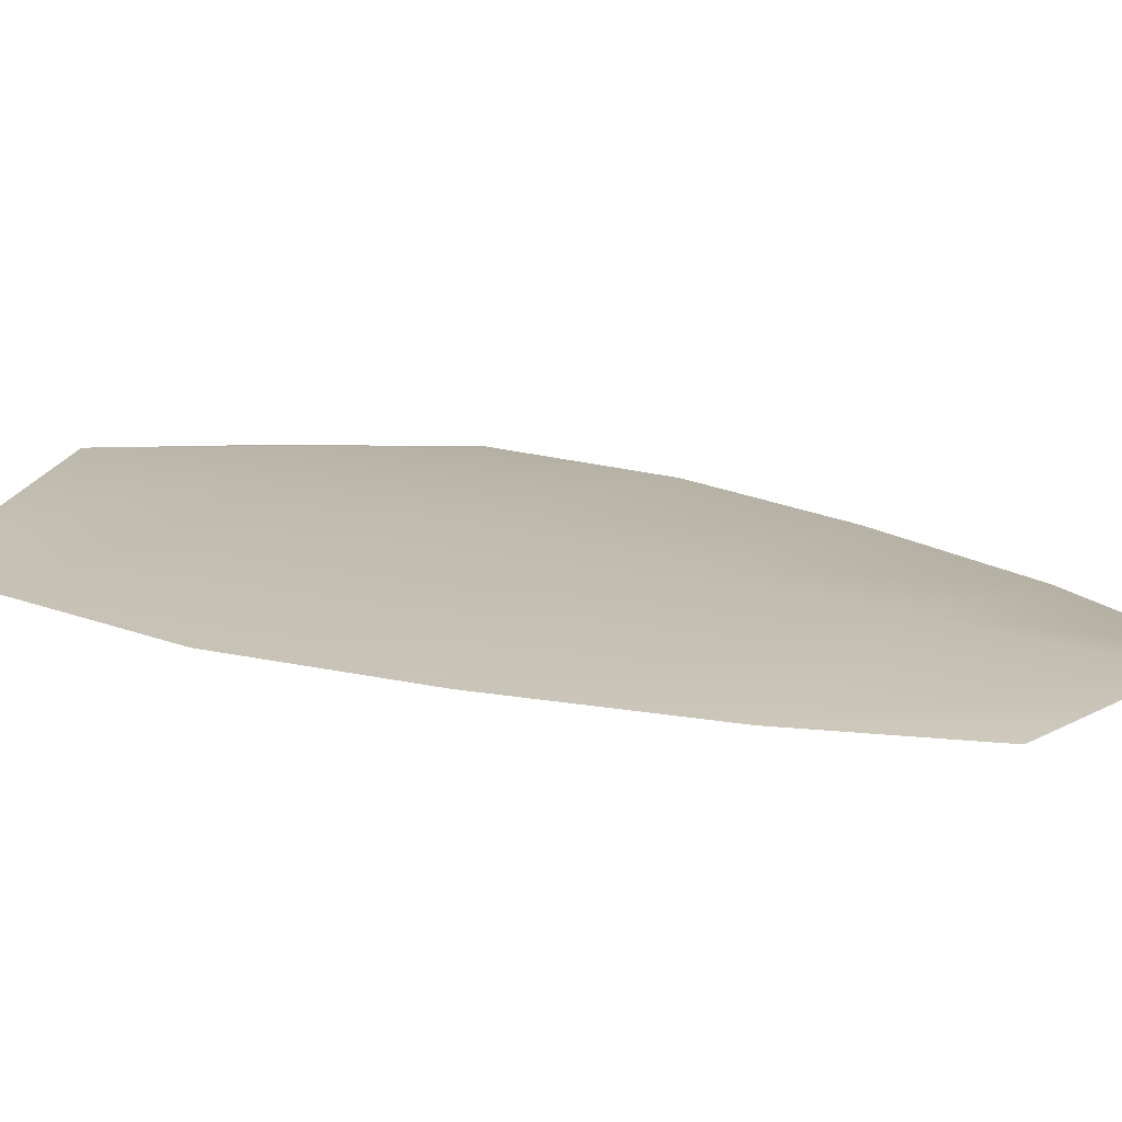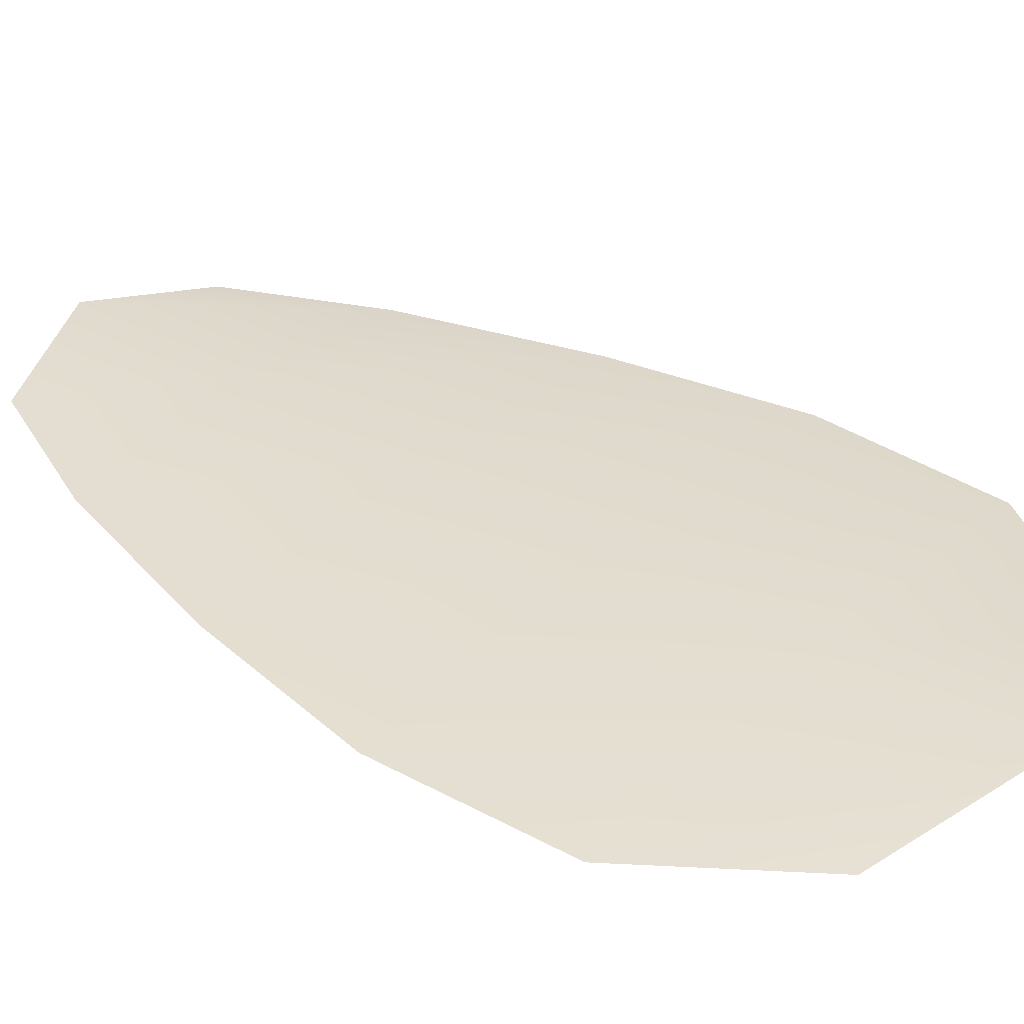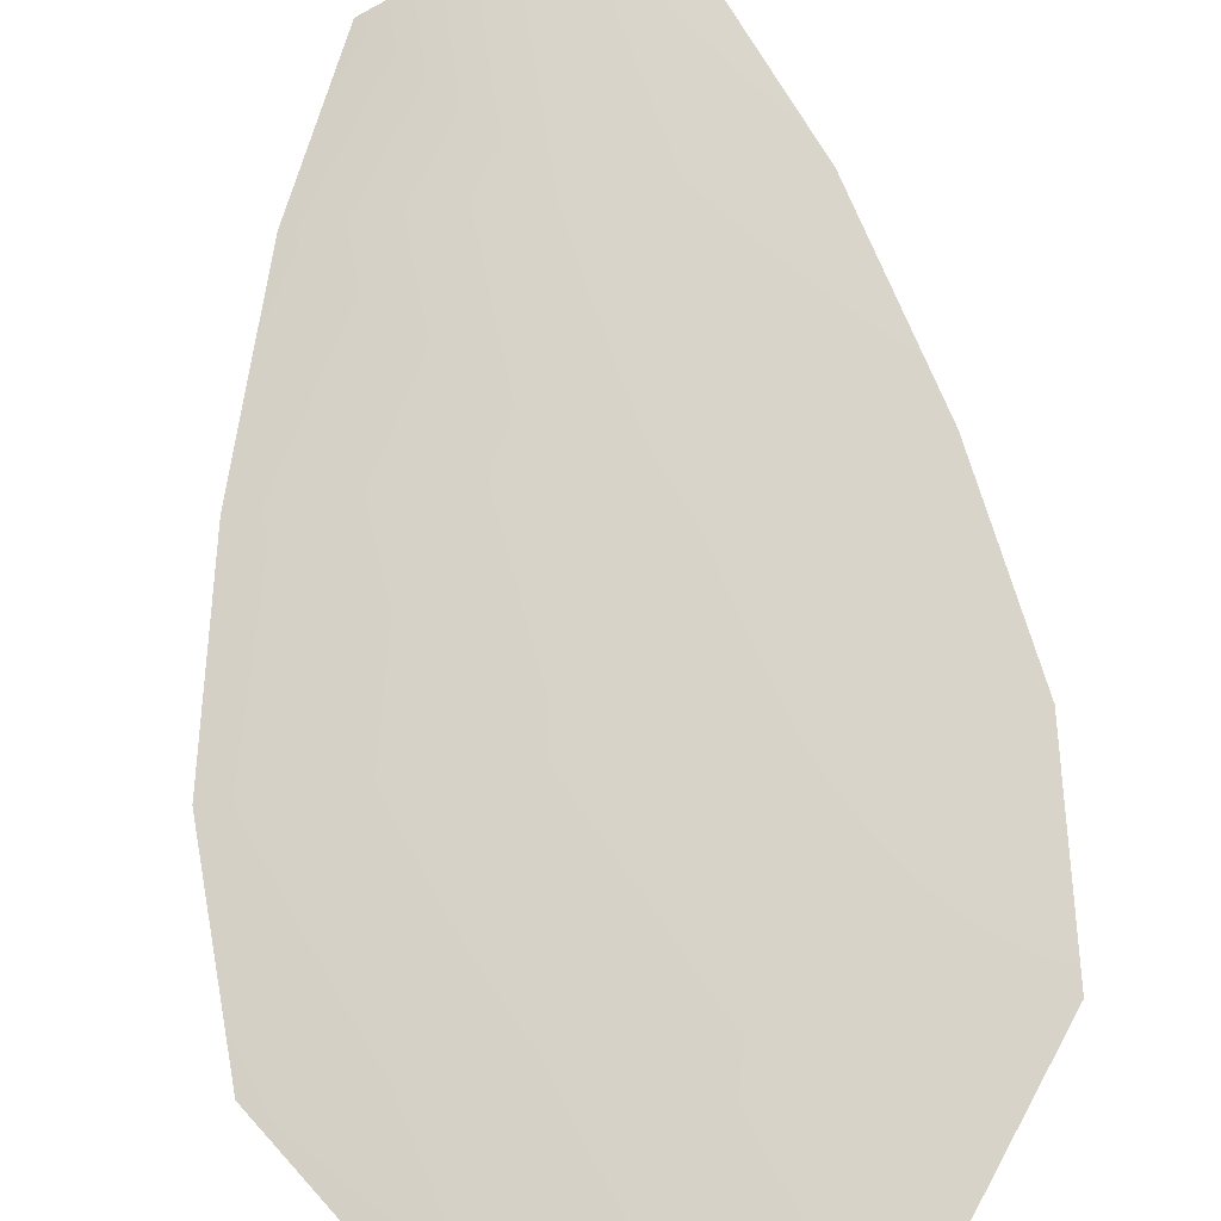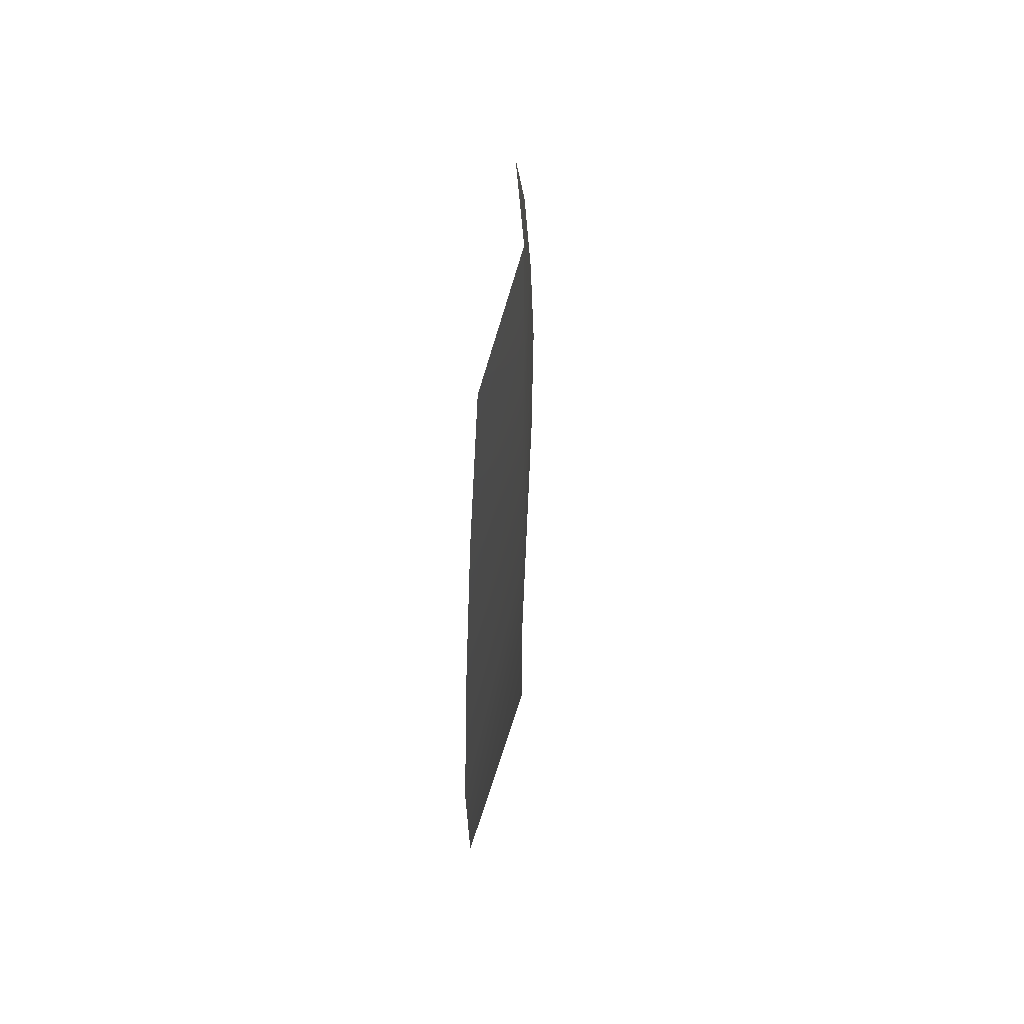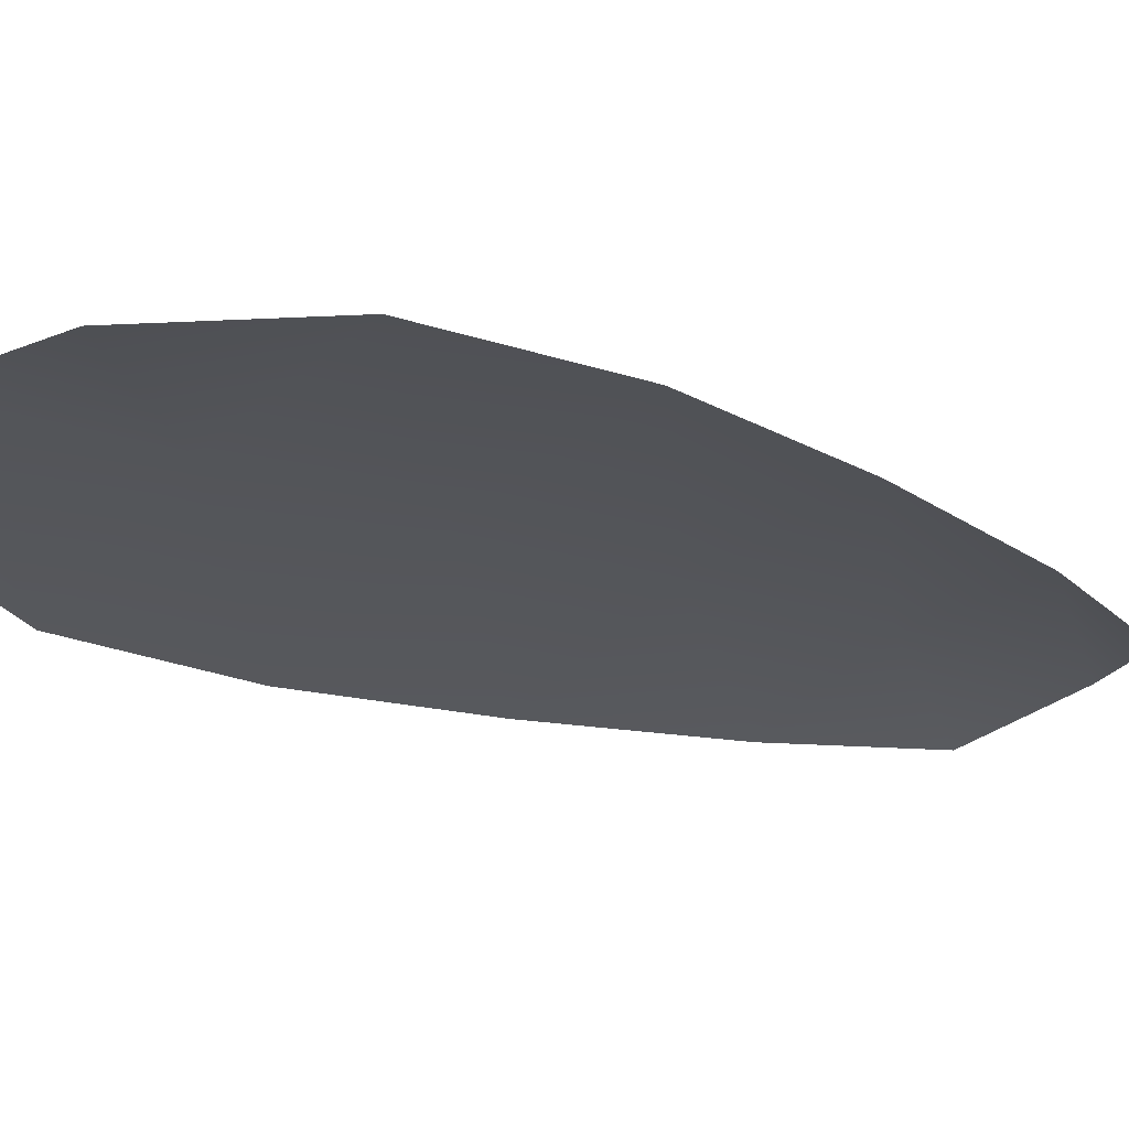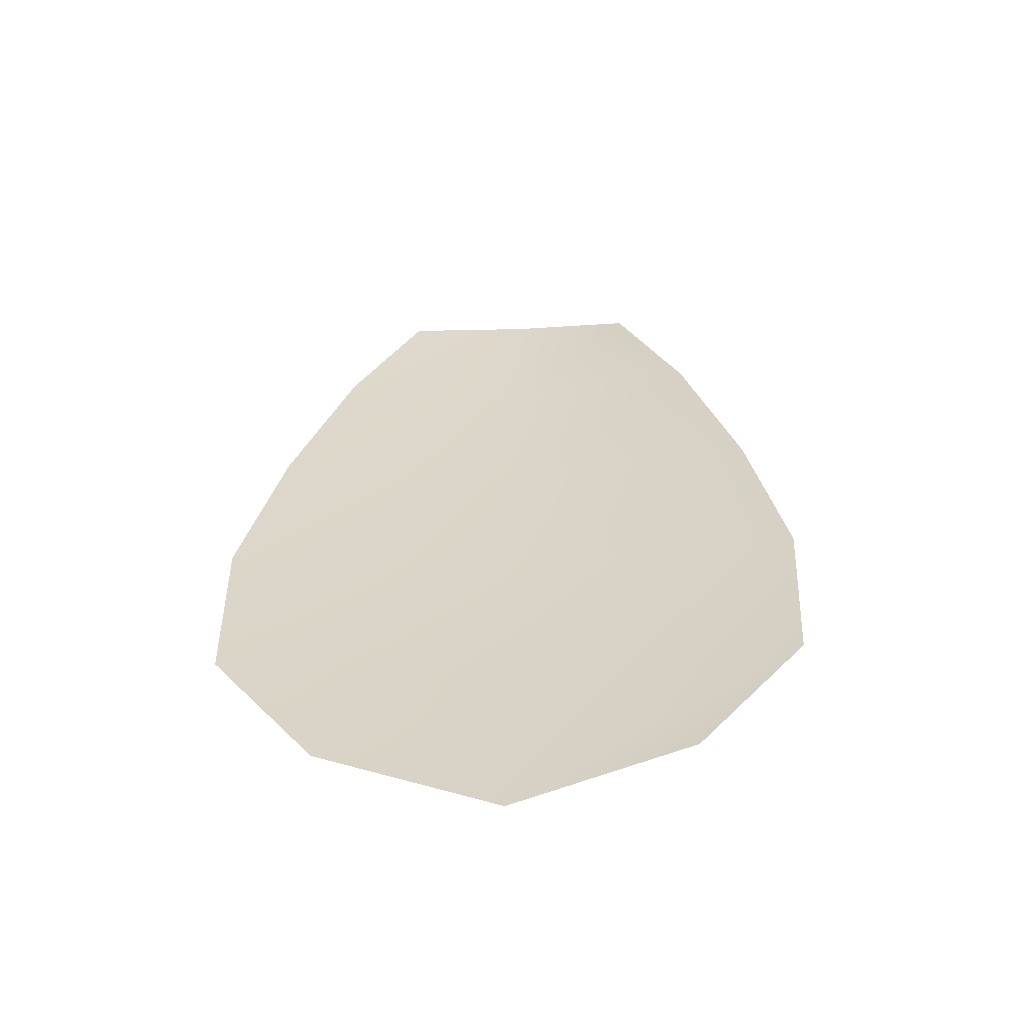
<metadata>
{"format":"obj","ext":"obj","renderer":"f3d","projection":"perspective","resolution":1024,"background":"white","views":[{"elev":15.9,"azim":127.9,"up":"+Z"},{"elev":34.6,"azim":-49.8,"up":"+Z"},{"elev":76.9,"azim":-5.8,"up":"+Z"},{"elev":61.0,"azim":-82.6,"up":"+Y"},{"elev":-24.8,"azim":60.3,"up":"+Z"},{"elev":-60.3,"azim":-177.1,"up":"+Y"}]}
</metadata>
<code>
o feather_flight_tertiary_004
v 0.2045 0.3763 0.1107
v 0.1939 0.3761 0.1107
v 0.2071 0.339 0.1107
v 0.1927 0.3388 0.1107
v 0.1992 0.3781 0.1117
v 0.1999 0.3368 0.1117
v 0.2075 0.37 0.1107
v 0.21 0.3619 0.1107
v 0.2117 0.3537 0.1107
v 0.2114 0.3454 0.1107
v 0.1881 0.345 0.1107
v 0.1875 0.3532 0.1107
v 0.1889 0.3615 0.1107
v 0.1912 0.3697 0.1107
v 0.1993 0.3699 0.1117
v 0.1995 0.3617 0.1117
v 0.1996 0.3534 0.1117
v 0.1997 0.3452 0.1117
f 18 10 3 6
f 11 18 6 4
f 5 1 7 15
f 15 7 8 16
f 16 8 9 17
f 17 9 10 18
f 2 5 15 14
f 14 15 16 13
f 13 16 17 12
f 12 17 18 11

</code>
